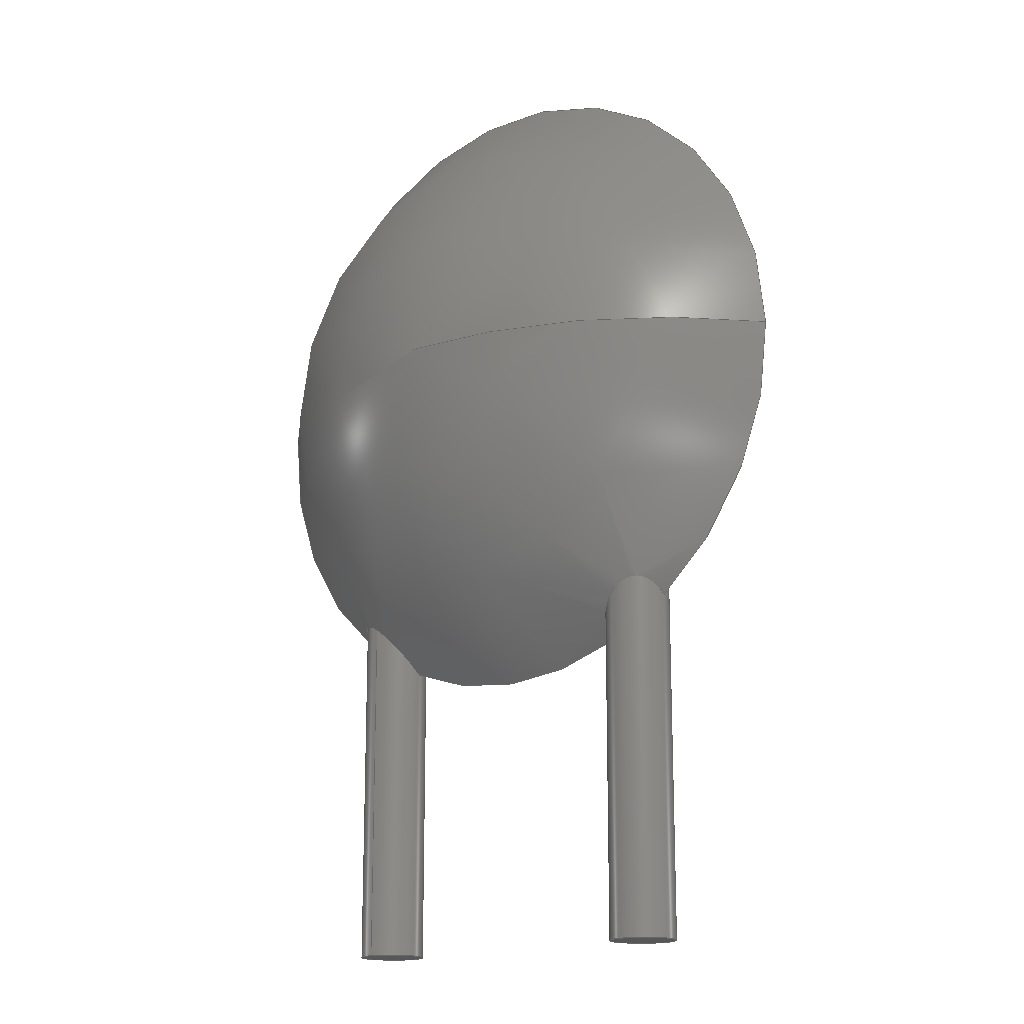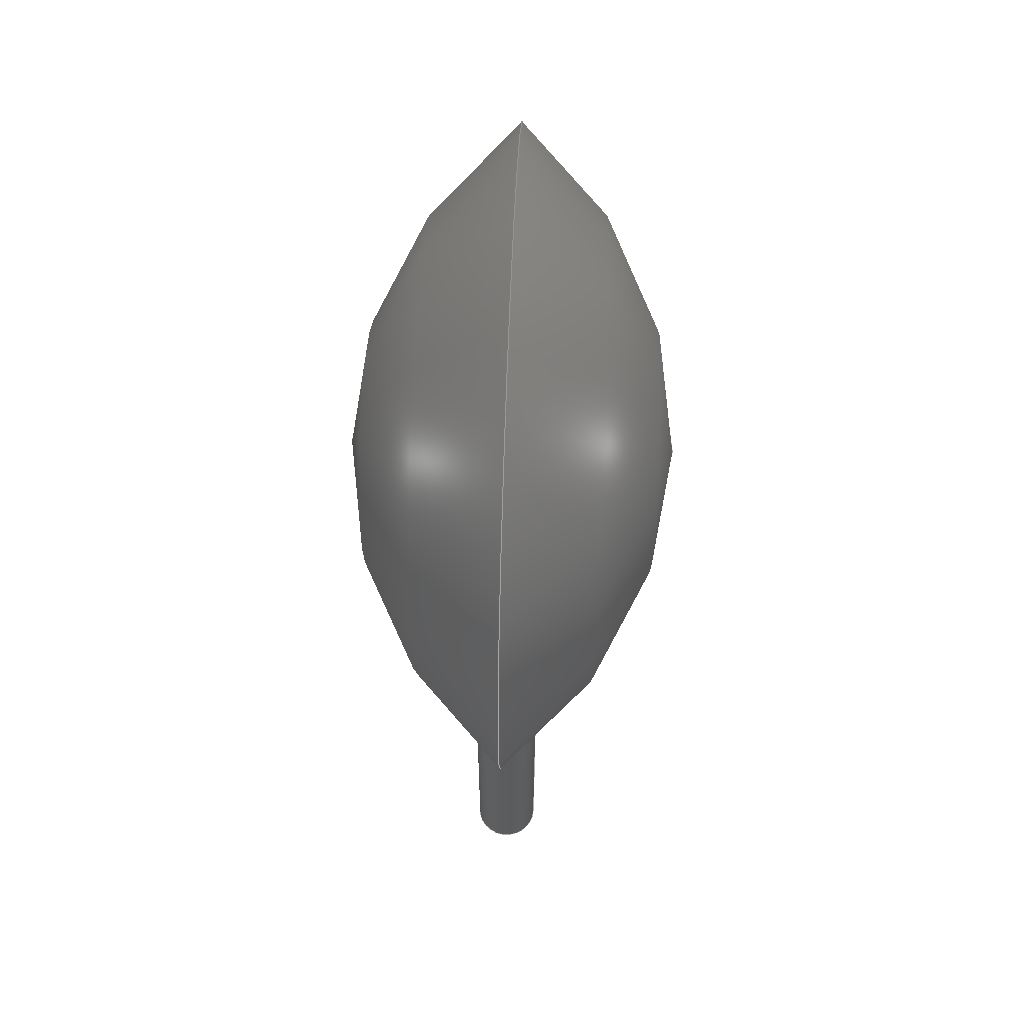
<metadata>
{"format":"step","ext":"step","renderer":"f3d","projection":"perspective","resolution":1024,"background":"white","views":[{"elev":-16.5,"azim":-141.1,"up":"+Z"},{"elev":61.2,"azim":92.3,"up":"+Z"}]}
</metadata>
<code>
ISO-10303-21;
DATA;
#1 = APPLICATION_PROTOCOL_DEFINITION('committee draft',
'automotive_design',1997,#2);
#2 = APPLICATION_CONTEXT(
'core data for automotive mechanical design processes');
#3 = SHAPE_DEFINITION_REPRESENTATION(#4,#10);
#4 = PRODUCT_DEFINITION_SHAPE('','',#5);
#5 = PRODUCT_DEFINITION('design','',#6,#9);
#6 = PRODUCT_DEFINITION_FORMATION('','',#7);
#7 = PRODUCT('C_Disc_D50mm_W25mm_P250mm','C_Disc_D50mm_W25mm_P250mm','',
(#8));
#8 = MECHANICAL_CONTEXT('',#2,'mechanical');
#9 = PRODUCT_DEFINITION_CONTEXT('part definition',#2,'design');
#10 = ADVANCED_BREP_SHAPE_REPRESENTATION('',(#11,#15),#303);
#11 = AXIS2_PLACEMENT_3D('',#12,#13,#14);
#12 = CARTESIAN_POINT('',(0,0,0));
#13 = DIRECTION('',(0,0,1));
#14 = DIRECTION('',(1,0,-0));
#15 = MANIFOLD_SOLID_BREP('',#16);
#16 = CLOSED_SHELL('',(#17,#34,#126,#208,#267,#294));
#17 = ADVANCED_FACE('',(#18),#29,.F.);
#18 = FACE_BOUND('',#19,.F.);
#19 = EDGE_LOOP('',(#20));
#20 = ORIENTED_EDGE('',*,*,#21,.T.);
#21 = EDGE_CURVE('',#22,#22,#24,.T.);
#22 = VERTEX_POINT('',#23);
#23 = CARTESIAN_POINT('',(-1.25,-0.25,-2));
#24 = CIRCLE('',#25,0.25);
#25 = AXIS2_PLACEMENT_3D('',#26,#27,#28);
#26 = CARTESIAN_POINT('',(-1.25,0,-2));
#27 = DIRECTION('',(-0,0,1));
#28 = DIRECTION('',(1.11e-16,-1,0));
#29 = PLANE('',#30);
#30 = AXIS2_PLACEMENT_3D('',#31,#32,#33);
#31 = CARTESIAN_POINT('',(-1.25,0,-2));
#32 = DIRECTION('',(0,0,1));
#33 = DIRECTION('',(1.11e-16,-1,0));
#34 = ADVANCED_FACE('',(#35),#121,.T.);
#35 = FACE_BOUND('',#36,.F.);
#36 = EDGE_LOOP('',(#37,#38,#46,#63,#100,#120));
#37 = ORIENTED_EDGE('',*,*,#21,.F.);
#38 = ORIENTED_EDGE('',*,*,#39,.T.);
#39 = EDGE_CURVE('',#22,#40,#42,.T.);
#40 = VERTEX_POINT('',#41);
#41 = CARTESIAN_POINT('',(-1.25,-0.25,0.6797));
#42 = LINE('',#43,#44);
#43 = CARTESIAN_POINT('',(-1.25,-0.25,-2));
#44 = VECTOR('',#45,1);
#45 = DIRECTION('',(0,0,1));
#46 = ORIENTED_EDGE('',*,*,#47,.T.);
#47 = EDGE_CURVE('',#40,#48,#50,.T.);
#48 = VERTEX_POINT('',#49);
#49 = CARTESIAN_POINT('',(-1,2.22e-16,0.3087));
#50 = B_SPLINE_CURVE_WITH_KNOTS('',6,(#51,#52,#53,#54,#55,#56,#57,#58,
#59,#60,#61,#62),.UNSPECIFIED.,.F.,.F.,(7,5,7),(0,0.5315,1
),.UNSPECIFIED.);
#51 = CARTESIAN_POINT('',(-1.25,-0.25,0.6797));
#52 = CARTESIAN_POINT('',(-1.214,-0.25,0.6561
));
#53 = CARTESIAN_POINT('',(-1.178,-0.2437,0.6273
));
#54 = CARTESIAN_POINT('',(-1.145,-0.2317,0.5949
));
#55 = CARTESIAN_POINT('',(-1.115,-0.2147,0.5604
));
#56 = CARTESIAN_POINT('',(-1.088,-0.1933,0.5247
));
#57 = CARTESIAN_POINT('',(-1.045,-0.1458,0.457
));
#58 = CARTESIAN_POINT('',(-1.028,-0.1206,0.4251
));
#59 = CARTESIAN_POINT('',(-1.014,-0.09289,
0.3937));
#60 = CARTESIAN_POINT('',(-1.005,-0.06308,
0.3633));
#61 = CARTESIAN_POINT('',(-1,-0.03184,0.3348));
#62 = CARTESIAN_POINT('',(-1,2.22e-16,0.3087));
#63 = ORIENTED_EDGE('',*,*,#64,.T.);
#64 = EDGE_CURVE('',#48,#65,#67,.T.);
#65 = VERTEX_POINT('',#66);
#66 = CARTESIAN_POINT('',(-1.5,2.22e-16,0.6));
#67 = B_SPLINE_CURVE_WITH_KNOTS('',7,(#68,#69,#70,#71,#72,#73,#74,#75,
#76,#77,#78,#79,#80,#81,#82,#83,#84,#85,#86,#87,#88,#89,#90,#91,#92,
#93,#94,#95,#96,#97,#98,#99),.UNSPECIFIED.,.F.,.F.,(8,6,6,6,6,8),(0
,0.2431,0.4989,0.7022,0.8759,1),
.UNSPECIFIED.);
#68 = CARTESIAN_POINT('',(-1,2.345e-16,0.3087));
#69 = CARTESIAN_POINT('',(-1,0.02726,0.331));
#70 = CARTESIAN_POINT('',(-1.003,0.0541,
0.3551));
#71 = CARTESIAN_POINT('',(-1.01,0.08003,
0.3806));
#72 = CARTESIAN_POINT('',(-1.02,0.1047,0.4071)
);
#73 = CARTESIAN_POINT('',(-1.032,0.1277,0.4341)
);
#74 = CARTESIAN_POINT('',(-1.048,0.1489,0.4614)
);
#75 = CARTESIAN_POINT('',(-1.083,0.188,0.5171)
);
#76 = CARTESIAN_POINT('',(-1.104,0.2057,0.5455)
);
#77 = CARTESIAN_POINT('',(-1.126,0.2207,0.5733));
#78 = CARTESIAN_POINT('',(-1.151,0.233,0.6001)
);
#79 = CARTESIAN_POINT('',(-1.178,0.242,0.6254)
);
#80 = CARTESIAN_POINT('',(-1.205,0.2476,0.6485)
);
#81 = CARTESIAN_POINT('',(-1.256,0.2509,0.6848)
);
#82 = CARTESIAN_POINT('',(-1.28,0.25,0.699)
);
#83 = CARTESIAN_POINT('',(-1.303,0.2466,0.7111)
);
#84 = CARTESIAN_POINT('',(-1.326,0.2405,0.7206)
);
#85 = CARTESIAN_POINT('',(-1.349,0.2317,0.727)
);
#86 = CARTESIAN_POINT('',(-1.371,0.2201,0.73)
);
#87 = CARTESIAN_POINT('',(-1.409,0.1944,0.7293)
);
#88 = CARTESIAN_POINT('',(-1.425,0.1807,0.7265)
);
#89 = CARTESIAN_POINT('',(-1.44,0.1655,0.7212));
#90 = CARTESIAN_POINT('',(-1.453,0.1491,0.7135)
);
#91 = CARTESIAN_POINT('',(-1.464,0.1317,0.7037)
);
#92 = CARTESIAN_POINT('',(-1.474,0.1136,0.6921)
);
#93 = CARTESIAN_POINT('',(-1.487,0.08179,
0.6695));
#94 = CARTESIAN_POINT('',(-1.491,0.06831,
0.6594));
#95 = CARTESIAN_POINT('',(-1.495,0.05468,
0.6485));
#96 = CARTESIAN_POINT('',(-1.497,0.04098,
0.6371));
#97 = CARTESIAN_POINT('',(-1.499,0.02726,
0.6251));
#98 = CARTESIAN_POINT('',(-1.5,0.01358,0.6127));
#99 = CARTESIAN_POINT('',(-1.5,2.22e-16,0.6));
#100 = ORIENTED_EDGE('',*,*,#101,.T.);
#101 = EDGE_CURVE('',#65,#40,#102,.T.);
#102 = B_SPLINE_CURVE_WITH_KNOTS('',6,(#103,#104,#105,#106,#107,#108,
#109,#110,#111,#112,#113,#114,#115,#116,#117,#118,#119),
.UNSPECIFIED.,.F.,.F.,(7,5,5,7),(0,0.2582,0.6204,1),
.UNSPECIFIED.);
#103 = CARTESIAN_POINT('',(-1.5,2.22e-16,0.6));
#104 = CARTESIAN_POINT('',(-1.5,-0.01584,0.6149));
#105 = CARTESIAN_POINT('',(-1.499,-0.03181,
0.6292));
#106 = CARTESIAN_POINT('',(-1.496,-0.04782,
0.6429));
#107 = CARTESIAN_POINT('',(-1.493,-0.06378,
0.6559));
#108 = CARTESIAN_POINT('',(-1.488,-0.07955,
0.6679));
#109 = CARTESIAN_POINT('',(-1.472,-0.1167,
0.6943));
#110 = CARTESIAN_POINT('',(-1.461,-0.1377,
0.7075));
#111 = CARTESIAN_POINT('',(-1.447,-0.1577,
0.718));
#112 = CARTESIAN_POINT('',(-1.43,-0.1761,
0.7254));
#113 = CARTESIAN_POINT('',(-1.411,-0.1925,
0.7293));
#114 = CARTESIAN_POINT('',(-1.37,-0.2209,
0.73));
#115 = CARTESIAN_POINT('',(-1.347,-0.2327,0.7265));
#116 = CARTESIAN_POINT('',(-1.323,-0.2415,
0.7193));
#117 = CARTESIAN_POINT('',(-1.298,-0.2472,
0.7087));
#118 = CARTESIAN_POINT('',(-1.274,-0.25,
0.6953));
#119 = CARTESIAN_POINT('',(-1.25,-0.25,0.6797));
#120 = ORIENTED_EDGE('',*,*,#39,.F.);
#121 = CYLINDRICAL_SURFACE('',#122,0.25);
#122 = AXIS2_PLACEMENT_3D('',#123,#124,#125);
#123 = CARTESIAN_POINT('',(-1.25,0,-2));
#124 = DIRECTION('',(-0,0,-1));
#125 = DIRECTION('',(1.11e-16,-1,0));
#126 = ADVANCED_FACE('',(#127),#203,.T.);
#127 = FACE_BOUND('',#128,.T.);
#128 = EDGE_LOOP('',(#129,#140,#147,#148,#149,#158,#195,#202));
#129 = ORIENTED_EDGE('',*,*,#130,.F.);
#130 = EDGE_CURVE('',#131,#133,#135,.T.);
#131 = VERTEX_POINT('',#132);
#132 = CARTESIAN_POINT('',(-2.5,2.22e-16,2.6));
#133 = VERTEX_POINT('',#134);
#134 = CARTESIAN_POINT('',(-1.665e-16,-1.25,2.6));
#135 = CIRCLE('',#136,3.125);
#136 = AXIS2_PLACEMENT_3D('',#137,#138,#139);
#137 = CARTESIAN_POINT('',(1.61e-15,1.875,2.6));
#138 = DIRECTION('',(0,0,1));
#139 = DIRECTION('',(-0.8,-0.6,0));
#140 = ORIENTED_EDGE('',*,*,#141,.T.);
#141 = EDGE_CURVE('',#131,#65,#142,.T.);
#142 = CIRCLE('',#143,2.5);
#143 = AXIS2_PLACEMENT_3D('',#144,#145,#146);
#144 = CARTESIAN_POINT('',(0,2.22e-16,2.6));
#145 = DIRECTION('',(0,-1,0));
#146 = DIRECTION('',(-1,0,0));
#147 = ORIENTED_EDGE('',*,*,#101,.T.);
#148 = ORIENTED_EDGE('',*,*,#47,.T.);
#149 = ORIENTED_EDGE('',*,*,#150,.T.);
#150 = EDGE_CURVE('',#48,#151,#153,.T.);
#151 = VERTEX_POINT('',#152);
#152 = CARTESIAN_POINT('',(1,2.22e-16,0.3087));
#153 = CIRCLE('',#154,2.5);
#154 = AXIS2_PLACEMENT_3D('',#155,#156,#157);
#155 = CARTESIAN_POINT('',(0,2.22e-16,2.6));
#156 = DIRECTION('',(0,-1,0));
#157 = DIRECTION('',(-1,0,0));
#158 = ORIENTED_EDGE('',*,*,#159,.T.);
#159 = EDGE_CURVE('',#151,#160,#162,.T.);
#160 = VERTEX_POINT('',#161);
#161 = CARTESIAN_POINT('',(1.5,2.22e-16,0.6));
#162 = B_SPLINE_CURVE_WITH_KNOTS('',7,(#163,#164,#165,#166,#167,#168,
#169,#170,#171,#172,#173,#174,#175,#176,#177,#178,#179,#180,#181,
#182,#183,#184,#185,#186,#187,#188,#189,#190,#191,#192,#193,#194),
.UNSPECIFIED.,.F.,.F.,(8,6,6,6,6,8),(0,0.2431,0.4989,
0.7022,0.8759,1),.UNSPECIFIED.);
#163 = CARTESIAN_POINT('',(1,2.498e-16,0.3087));
#164 = CARTESIAN_POINT('',(1,-0.02726,0.331));
#165 = CARTESIAN_POINT('',(1.003,-0.0541,
0.3551));
#166 = CARTESIAN_POINT('',(1.01,-0.08003,
0.3806));
#167 = CARTESIAN_POINT('',(1.02,-0.1047,0.4071
));
#168 = CARTESIAN_POINT('',(1.032,-0.1277,0.4341)
);
#169 = CARTESIAN_POINT('',(1.048,-0.1489,0.4614
));
#170 = CARTESIAN_POINT('',(1.083,-0.188,0.5171)
);
#171 = CARTESIAN_POINT('',(1.104,-0.2057,0.5455
));
#172 = CARTESIAN_POINT('',(1.126,-0.2207,0.5733)
);
#173 = CARTESIAN_POINT('',(1.151,-0.233,0.6001
));
#174 = CARTESIAN_POINT('',(1.178,-0.242,0.6254
));
#175 = CARTESIAN_POINT('',(1.205,-0.2476,0.6485
));
#176 = CARTESIAN_POINT('',(1.256,-0.2509,0.6848
));
#177 = CARTESIAN_POINT('',(1.28,-0.25,0.699
));
#178 = CARTESIAN_POINT('',(1.303,-0.2466,0.7111)
);
#179 = CARTESIAN_POINT('',(1.326,-0.2405,0.7206)
);
#180 = CARTESIAN_POINT('',(1.349,-0.2317,0.727
));
#181 = CARTESIAN_POINT('',(1.371,-0.2201,0.73)
);
#182 = CARTESIAN_POINT('',(1.409,-0.1944,0.7293
));
#183 = CARTESIAN_POINT('',(1.425,-0.1807,0.7265)
);
#184 = CARTESIAN_POINT('',(1.44,-0.1655,0.7212)
);
#185 = CARTESIAN_POINT('',(1.453,-0.1491,0.7135
));
#186 = CARTESIAN_POINT('',(1.464,-0.1317,0.7037)
);
#187 = CARTESIAN_POINT('',(1.474,-0.1136,0.6921
));
#188 = CARTESIAN_POINT('',(1.487,-0.08179,
0.6695));
#189 = CARTESIAN_POINT('',(1.491,-0.06831,
0.6594));
#190 = CARTESIAN_POINT('',(1.495,-0.05468,
0.6485));
#191 = CARTESIAN_POINT('',(1.497,-0.04098,
0.6371));
#192 = CARTESIAN_POINT('',(1.499,-0.02726,
0.6251));
#193 = CARTESIAN_POINT('',(1.5,-0.01358,0.6127));
#194 = CARTESIAN_POINT('',(1.5,2.22e-16,0.6));
#195 = ORIENTED_EDGE('',*,*,#196,.T.);
#196 = EDGE_CURVE('',#160,#131,#197,.T.);
#197 = CIRCLE('',#198,2.5);
#198 = AXIS2_PLACEMENT_3D('',#199,#200,#201);
#199 = CARTESIAN_POINT('',(0,2.22e-16,2.6));
#200 = DIRECTION('',(0,-1,0));
#201 = DIRECTION('',(-1,0,0));
#202 = ORIENTED_EDGE('',*,*,#130,.T.);
#203 = SPHERICAL_SURFACE('',#204,3.125);
#204 = AXIS2_PLACEMENT_3D('',#205,#206,#207);
#205 = CARTESIAN_POINT('',(1.61e-15,1.875,2.6));
#206 = DIRECTION('',(0,-1,0));
#207 = DIRECTION('',(-1,0,0));
#208 = ADVANCED_FACE('',(#209),#262,.T.);
#209 = FACE_BOUND('',#210,.T.);
#210 = EDGE_LOOP('',(#211,#220,#221,#222,#244,#259,#260,#261));
#211 = ORIENTED_EDGE('',*,*,#212,.F.);
#212 = EDGE_CURVE('',#213,#131,#215,.T.);
#213 = VERTEX_POINT('',#214);
#214 = CARTESIAN_POINT('',(-3.944e-31,1.25,2.6));
#215 = CIRCLE('',#216,3.125);
#216 = AXIS2_PLACEMENT_3D('',#217,#218,#219);
#217 = CARTESIAN_POINT('',(2.22e-15,-1.875,2.6));
#218 = DIRECTION('',(0,0,1));
#219 = DIRECTION('',(-7.105e-16,1,0));
#220 = ORIENTED_EDGE('',*,*,#212,.T.);
#221 = ORIENTED_EDGE('',*,*,#196,.F.);
#222 = ORIENTED_EDGE('',*,*,#223,.T.);
#223 = EDGE_CURVE('',#160,#224,#226,.T.);
#224 = VERTEX_POINT('',#225);
#225 = CARTESIAN_POINT('',(1.25,0.25,0.6797));
#226 = B_SPLINE_CURVE_WITH_KNOTS('',6,(#227,#228,#229,#230,#231,#232,
#233,#234,#235,#236,#237,#238,#239,#240,#241,#242,#243),
.UNSPECIFIED.,.F.,.F.,(7,5,5,7),(0,0.2582,0.6204,1),
.UNSPECIFIED.);
#227 = CARTESIAN_POINT('',(1.5,1.733e-16,0.6));
#228 = CARTESIAN_POINT('',(1.5,0.01584,0.6149));
#229 = CARTESIAN_POINT('',(1.499,0.03181,
0.6292));
#230 = CARTESIAN_POINT('',(1.496,0.04782,
0.6429));
#231 = CARTESIAN_POINT('',(1.493,0.06378,
0.6559));
#232 = CARTESIAN_POINT('',(1.488,0.07955,
0.6679));
#233 = CARTESIAN_POINT('',(1.472,0.1167,0.6943)
);
#234 = CARTESIAN_POINT('',(1.461,0.1377,0.7075)
);
#235 = CARTESIAN_POINT('',(1.447,0.1577,0.718)
);
#236 = CARTESIAN_POINT('',(1.43,0.1761,0.7254)
);
#237 = CARTESIAN_POINT('',(1.411,0.1925,0.7293)
);
#238 = CARTESIAN_POINT('',(1.37,0.2209,0.73)
);
#239 = CARTESIAN_POINT('',(1.347,0.2327,0.7265)
);
#240 = CARTESIAN_POINT('',(1.323,0.2415,0.7193)
);
#241 = CARTESIAN_POINT('',(1.298,0.2472,0.7087)
);
#242 = CARTESIAN_POINT('',(1.274,0.25,0.6953)
);
#243 = CARTESIAN_POINT('',(1.25,0.25,0.6797));
#244 = ORIENTED_EDGE('',*,*,#245,.T.);
#245 = EDGE_CURVE('',#224,#151,#246,.T.);
#246 = B_SPLINE_CURVE_WITH_KNOTS('',6,(#247,#248,#249,#250,#251,#252,
#253,#254,#255,#256,#257,#258),.UNSPECIFIED.,.F.,.F.,(7,5,7),(0,
0.5315,1),.UNSPECIFIED.);
#247 = CARTESIAN_POINT('',(1.25,0.25,0.6797));
#248 = CARTESIAN_POINT('',(1.214,0.25,0.6561)
);
#249 = CARTESIAN_POINT('',(1.178,0.2437,0.6273)
);
#250 = CARTESIAN_POINT('',(1.145,0.2317,0.5949)
);
#251 = CARTESIAN_POINT('',(1.115,0.2147,0.5604)
);
#252 = CARTESIAN_POINT('',(1.088,0.1933,0.5247)
);
#253 = CARTESIAN_POINT('',(1.045,0.1458,0.457)
);
#254 = CARTESIAN_POINT('',(1.028,0.1206,0.4251)
);
#255 = CARTESIAN_POINT('',(1.014,0.09289,
0.3937));
#256 = CARTESIAN_POINT('',(1.005,0.06308,
0.3633));
#257 = CARTESIAN_POINT('',(1,0.03184,0.3348));
#258 = CARTESIAN_POINT('',(1,2.22e-16,0.3087));
#259 = ORIENTED_EDGE('',*,*,#150,.F.);
#260 = ORIENTED_EDGE('',*,*,#64,.T.);
#261 = ORIENTED_EDGE('',*,*,#141,.F.);
#262 = SPHERICAL_SURFACE('',#263,3.125);
#263 = AXIS2_PLACEMENT_3D('',#264,#265,#266);
#264 = CARTESIAN_POINT('',(2.22e-15,-1.875,2.6));
#265 = DIRECTION('',(0,-1,0));
#266 = DIRECTION('',(-1,0,0));
#267 = ADVANCED_FACE('',(#268),#289,.T.);
#268 = FACE_BOUND('',#269,.F.);
#269 = EDGE_LOOP('',(#270,#279,#285,#286,#287,#288));
#270 = ORIENTED_EDGE('',*,*,#271,.F.);
#271 = EDGE_CURVE('',#272,#272,#274,.T.);
#272 = VERTEX_POINT('',#273);
#273 = CARTESIAN_POINT('',(1.25,0.25,-2));
#274 = CIRCLE('',#275,0.25);
#275 = AXIS2_PLACEMENT_3D('',#276,#277,#278);
#276 = CARTESIAN_POINT('',(1.25,0,-2));
#277 = DIRECTION('',(0,-0,1));
#278 = DIRECTION('',(1.144e-17,1,0));
#279 = ORIENTED_EDGE('',*,*,#280,.T.);
#280 = EDGE_CURVE('',#272,#224,#281,.T.);
#281 = LINE('',#282,#283);
#282 = CARTESIAN_POINT('',(1.25,0.25,-2));
#283 = VECTOR('',#284,1);
#284 = DIRECTION('',(0,0,1));
#285 = ORIENTED_EDGE('',*,*,#245,.T.);
#286 = ORIENTED_EDGE('',*,*,#159,.T.);
#287 = ORIENTED_EDGE('',*,*,#223,.T.);
#288 = ORIENTED_EDGE('',*,*,#280,.F.);
#289 = CYLINDRICAL_SURFACE('',#290,0.25);
#290 = AXIS2_PLACEMENT_3D('',#291,#292,#293);
#291 = CARTESIAN_POINT('',(1.25,0,-2));
#292 = DIRECTION('',(0,-0,-1));
#293 = DIRECTION('',(1.144e-17,1,0));
#294 = ADVANCED_FACE('',(#295),#298,.F.);
#295 = FACE_BOUND('',#296,.F.);
#296 = EDGE_LOOP('',(#297));
#297 = ORIENTED_EDGE('',*,*,#271,.T.);
#298 = PLANE('',#299);
#299 = AXIS2_PLACEMENT_3D('',#300,#301,#302);
#300 = CARTESIAN_POINT('',(1.25,0,-2));
#301 = DIRECTION('',(0,0,1));
#302 = DIRECTION('',(1.144e-17,1,0));
#303 = ( GEOMETRIC_REPRESENTATION_CONTEXT(3)
GLOBAL_UNCERTAINTY_ASSIGNED_CONTEXT((#307)) GLOBAL_UNIT_ASSIGNED_CONTEXT
((#304,#305,#306)) REPRESENTATION_CONTEXT('Context #1',
'3D Context with UNIT and UNCERTAINTY') );
#304 = ( LENGTH_UNIT() NAMED_UNIT(*) SI_UNIT(.MILLI.,.METRE.) );
#305 = ( NAMED_UNIT(*) PLANE_ANGLE_UNIT() SI_UNIT($,.RADIAN.) );
#306 = ( NAMED_UNIT(*) SI_UNIT($,.STERADIAN.) SOLID_ANGLE_UNIT() );
#307 = UNCERTAINTY_MEASURE_WITH_UNIT(LENGTH_MEASURE(2e-07),#304,
'distance_accuracy_value','confusion accuracy');
#308 = PRODUCT_TYPE('part',$,(#7));
#309 = MECHANICAL_DESIGN_GEOMETRIC_PRESENTATION_REPRESENTATION('',(#310,
#318,#325,#333,#340,#347),#303);
#310 = STYLED_ITEM('color',(#311),#17);
#311 = PRESENTATION_STYLE_ASSIGNMENT((#312));
#312 = SURFACE_STYLE_USAGE(.BOTH.,#313);
#313 = SURFACE_SIDE_STYLE('',(#314));
#314 = SURFACE_STYLE_FILL_AREA(#315);
#315 = FILL_AREA_STYLE('',(#316));
#316 = FILL_AREA_STYLE_COLOUR('',#317);
#317 = COLOUR_RGB('',0.824,0.82,0.781);
#318 = STYLED_ITEM('color',(#319),#34);
#319 = PRESENTATION_STYLE_ASSIGNMENT((#320));
#320 = SURFACE_STYLE_USAGE(.BOTH.,#321);
#321 = SURFACE_SIDE_STYLE('',(#322));
#322 = SURFACE_STYLE_FILL_AREA(#323);
#323 = FILL_AREA_STYLE('',(#324));
#324 = FILL_AREA_STYLE_COLOUR('',#317);
#325 = STYLED_ITEM('color',(#326),#126);
#326 = PRESENTATION_STYLE_ASSIGNMENT((#327));
#327 = SURFACE_STYLE_USAGE(.BOTH.,#328);
#328 = SURFACE_SIDE_STYLE('',(#329));
#329 = SURFACE_STYLE_FILL_AREA(#330);
#330 = FILL_AREA_STYLE('',(#331));
#331 = FILL_AREA_STYLE_COLOUR('',#332);
#332 = COLOUR_RGB('',0.809,0.426,0.148);
#333 = STYLED_ITEM('color',(#334),#208);
#334 = PRESENTATION_STYLE_ASSIGNMENT((#335));
#335 = SURFACE_STYLE_USAGE(.BOTH.,#336);
#336 = SURFACE_SIDE_STYLE('',(#337));
#337 = SURFACE_STYLE_FILL_AREA(#338);
#338 = FILL_AREA_STYLE('',(#339));
#339 = FILL_AREA_STYLE_COLOUR('',#332);
#340 = STYLED_ITEM('color',(#341),#267);
#341 = PRESENTATION_STYLE_ASSIGNMENT((#342));
#342 = SURFACE_STYLE_USAGE(.BOTH.,#343);
#343 = SURFACE_SIDE_STYLE('',(#344));
#344 = SURFACE_STYLE_FILL_AREA(#345);
#345 = FILL_AREA_STYLE('',(#346));
#346 = FILL_AREA_STYLE_COLOUR('',#317);
#347 = STYLED_ITEM('color',(#348),#294);
#348 = PRESENTATION_STYLE_ASSIGNMENT((#349));
#349 = SURFACE_STYLE_USAGE(.BOTH.,#350);
#350 = SURFACE_SIDE_STYLE('',(#351));
#351 = SURFACE_STYLE_FILL_AREA(#352);
#352 = FILL_AREA_STYLE('',(#353));
#353 = FILL_AREA_STYLE_COLOUR('',#317);
ENDSEC;
END-ISO-10303-21;

</code>
